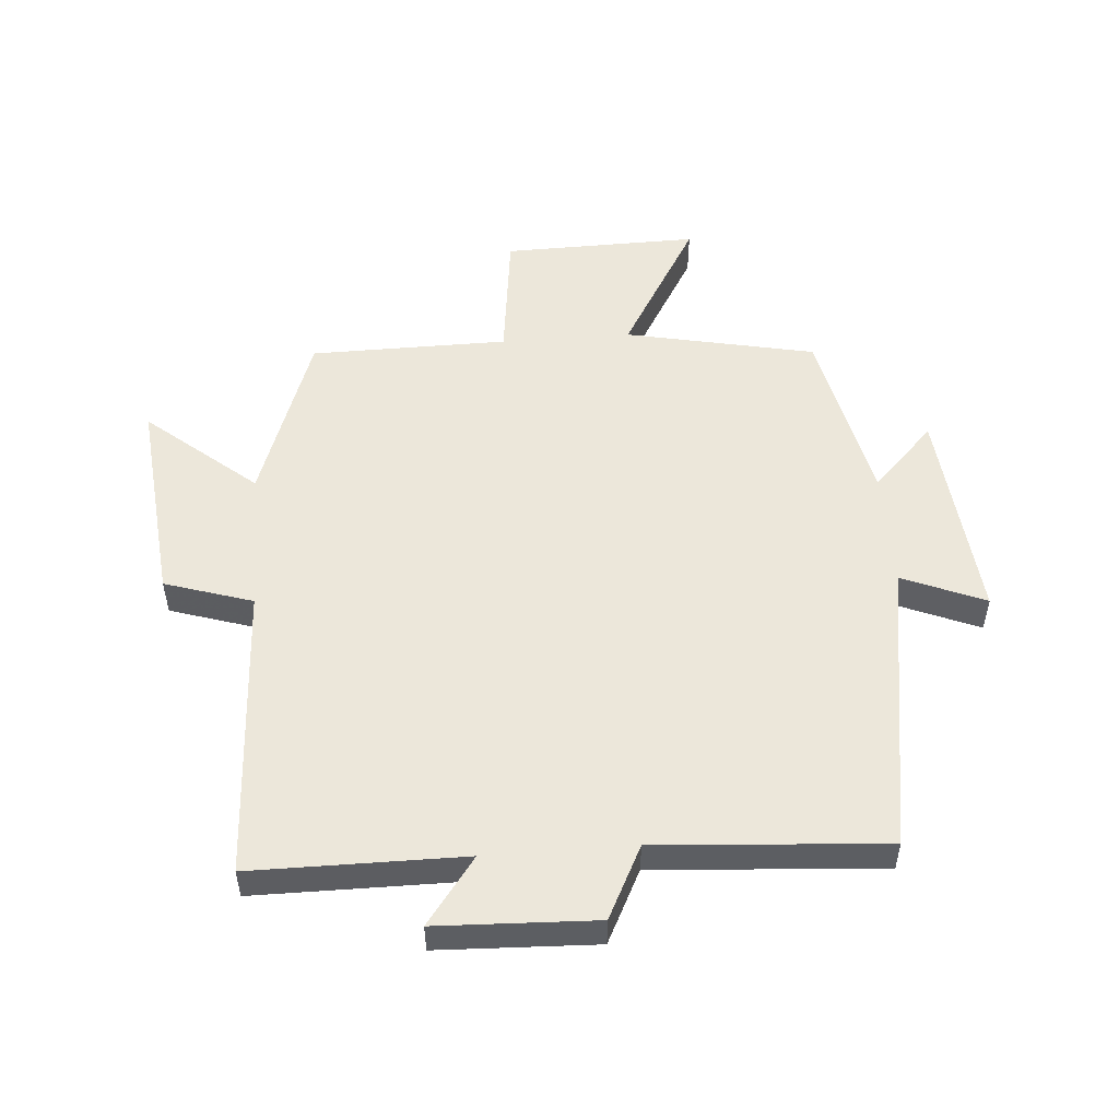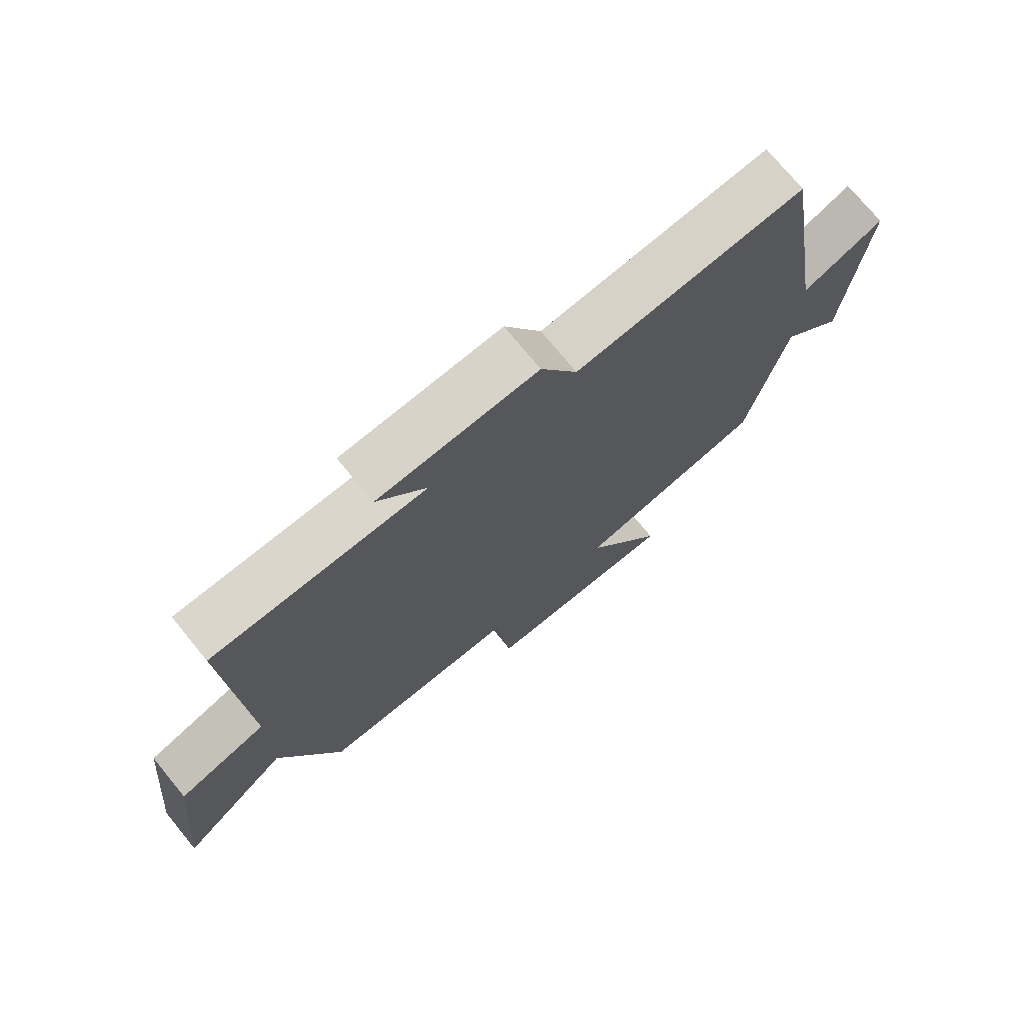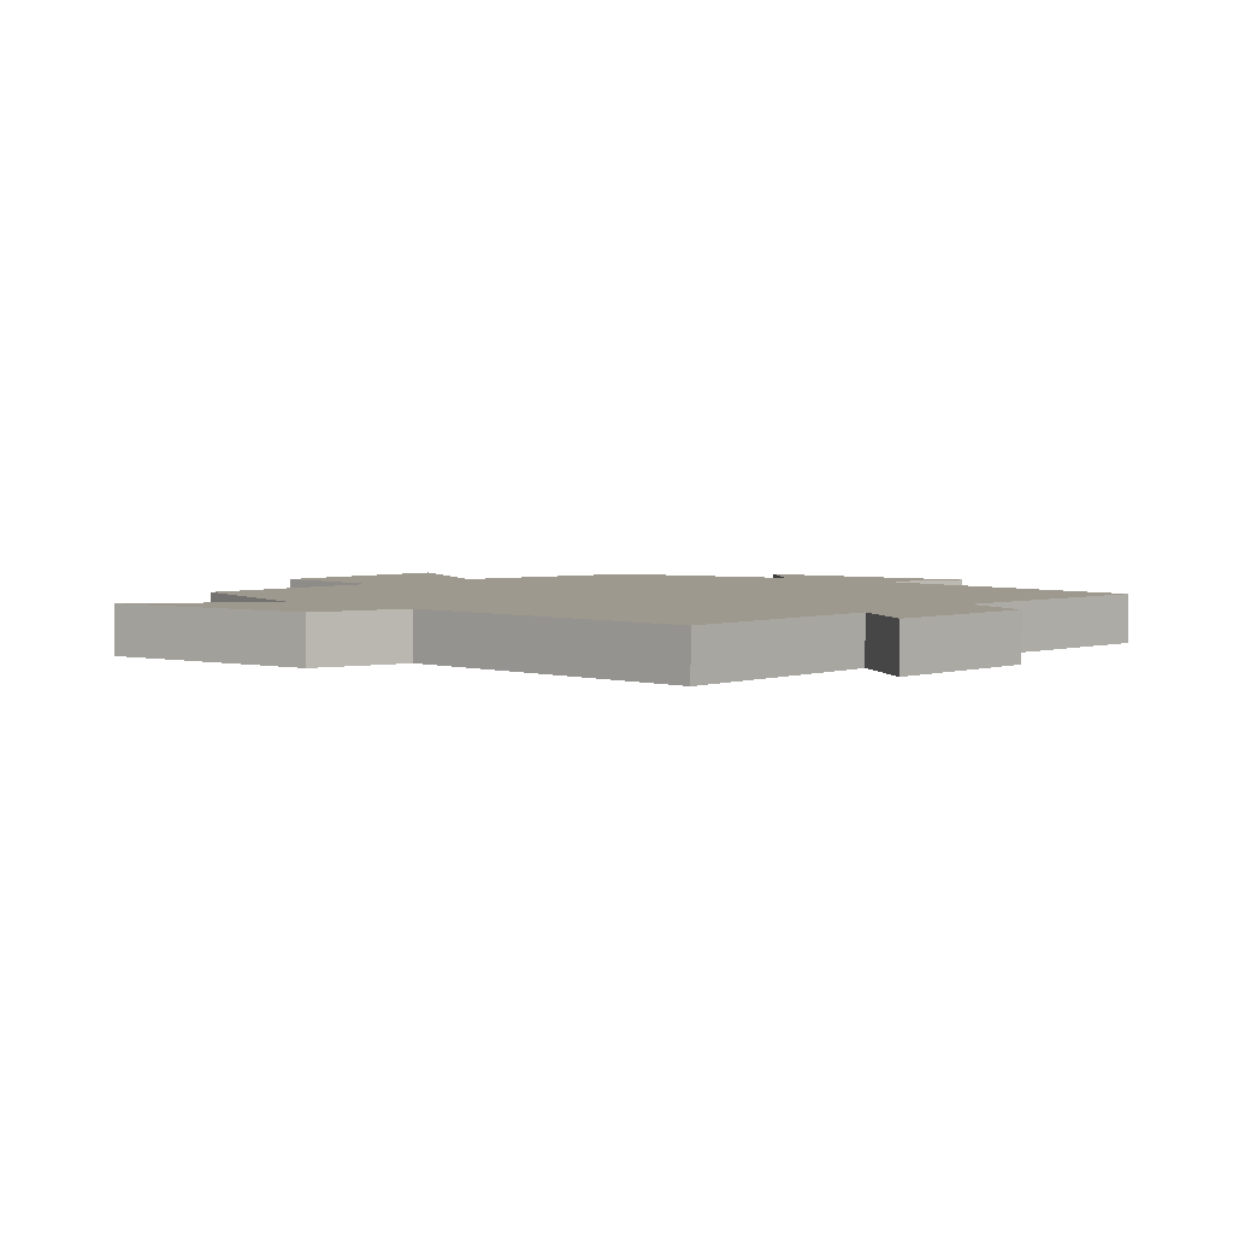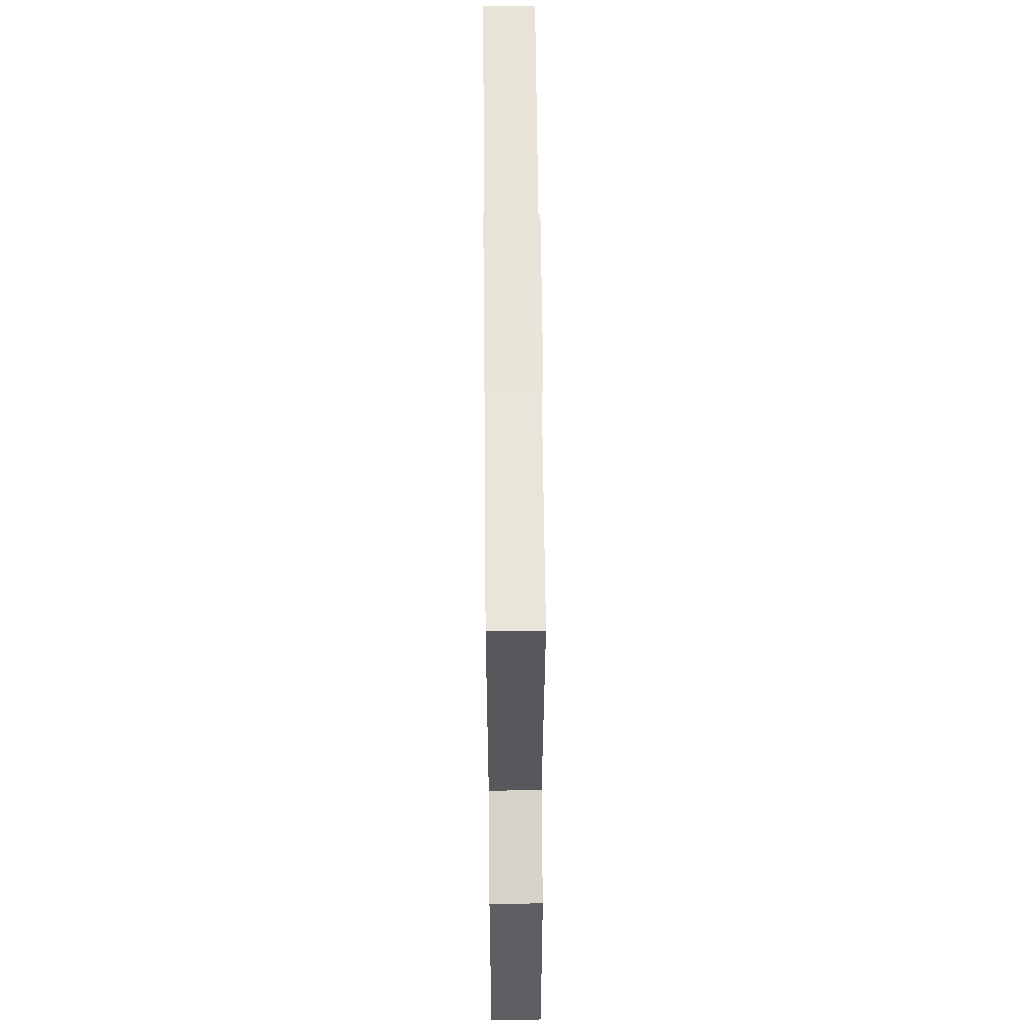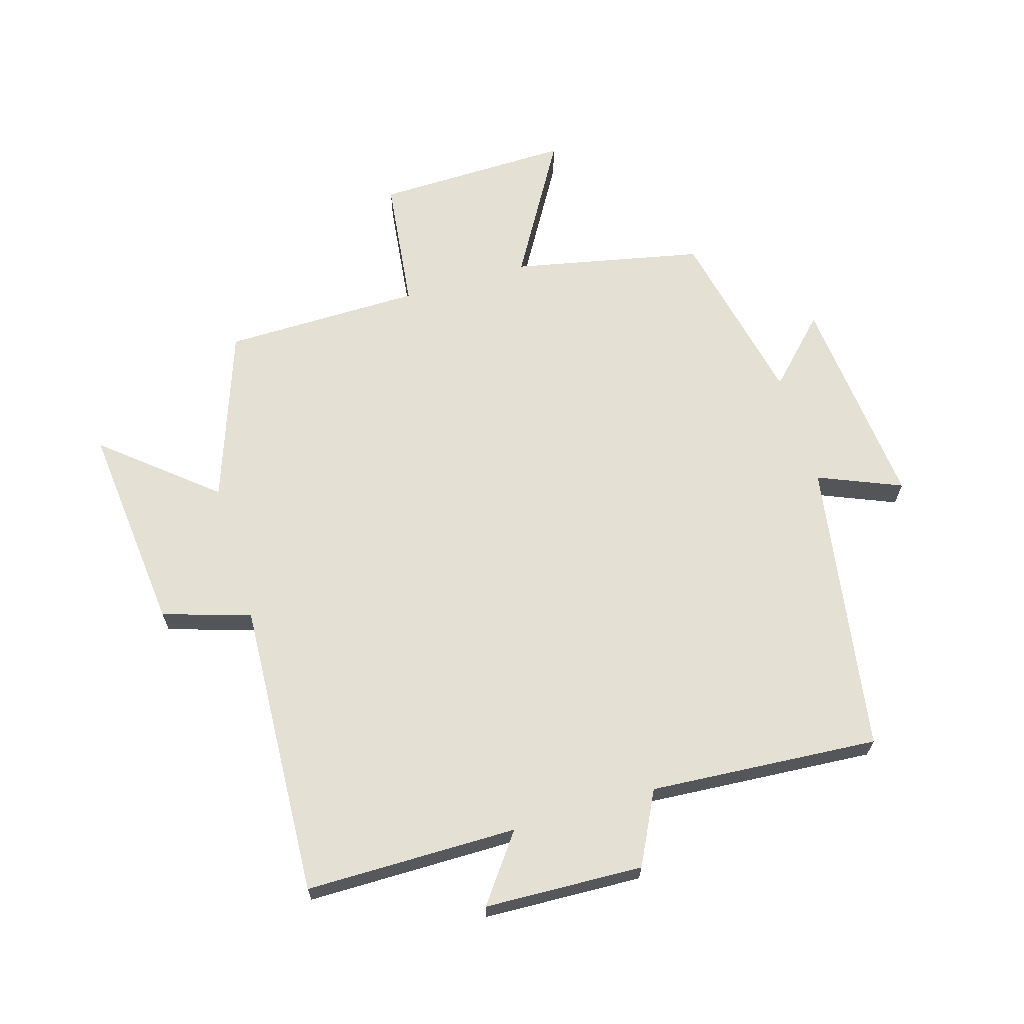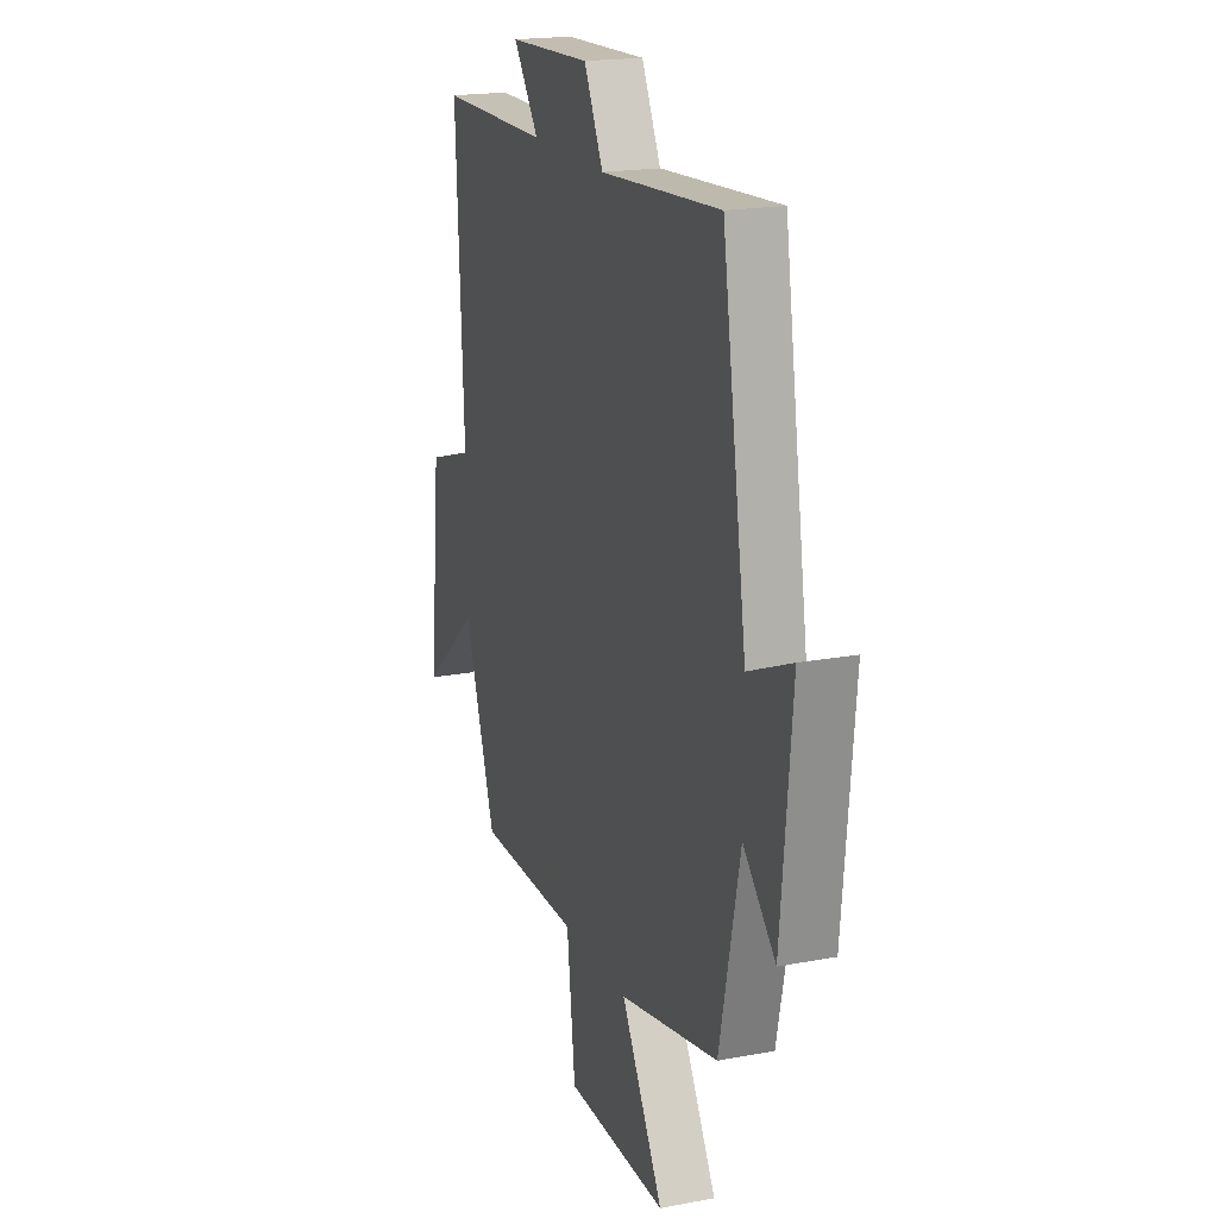
<metadata>
{"format":"obj","ext":"obj","renderer":"f3d","projection":"perspective","resolution":1024,"background":"white","views":[{"elev":52.0,"azim":-4.4,"up":"+Y"},{"elev":73.8,"azim":-39.4,"up":"+Z"},{"elev":3.5,"azim":-48.9,"up":"+Y"},{"elev":58.3,"azim":-90.5,"up":"+Z"},{"elev":65.8,"azim":-16.6,"up":"+Y"},{"elev":19.0,"azim":70.3,"up":"+Z"}]}
</metadata>
<code>
v -0.402 0.07 -0.497
v -0.5 0.07 -0.218
v -0.676 0.07 -0.365
v -0.642 0.07 -0.025
v -0.5 0.07 0.02
v -0.524 0.07 0.499
v -0.182 0.07 0.5
v -0.261 0.07 0.607
v -0.005 0.07 0.617
v 0.054 0.07 0.5
v 0.424 0.07 0.526
v 0.5 0.07 0.051
v 0.634 0.07 0.107
v 0.6 0.07 -0.245
v 0.5 0.07 -0.143
v 0.437 0.07 -0.436
v 0.13 0.07 -0.5
v 0.26 0.07 -0.722
v -0.056 0.07 -0.716
v -0.082 0.07 -0.5
v -0.402 0 -0.497
v -0.5 0 -0.218
v -0.676 0 -0.365
v -0.642 0 -0.025
v -0.5 0 0.02
v -0.524 0 0.499
v -0.182 0 0.5
v -0.261 0 0.607
v -0.005 0 0.617
v 0.054 0 0.5
v 0.424 0 0.526
v 0.5 0 0.051
v 0.634 0 0.107
v 0.6 0 -0.245
v 0.5 0 -0.143
v 0.437 0 -0.436
v 0.13 0 -0.5
v 0.26 0 -0.722
v -0.056 0 -0.716
v -0.082 0 -0.5
f 17 18 19 20
f 20 1 2
f 17 20 2
f 16 17 2
f 15 16 2
f 12 13 14 15
f 12 15 2
f 11 12 2
f 10 11 2
f 7 8 9 10
f 5 6 7 10
f 5 10 2 3
f 3 4 5
f 40 39 38 37
f 22 21 40
f 22 40 37
f 22 37 36
f 22 36 35
f 35 34 33 32
f 22 35 32
f 22 32 31
f 22 31 30
f 30 29 28 27
f 30 27 26 25
f 23 22 30 25
f 25 24 23
f 1 21 22 2
f 2 22 23 3
f 3 23 24 4
f 4 24 25 5
f 5 25 26 6
f 6 26 27 7
f 7 27 28 8
f 8 28 29 9
f 9 29 30 10
f 10 30 31 11
f 11 31 32 12
f 12 32 33 13
f 13 33 34 14
f 14 34 35 15
f 15 35 36 16
f 16 36 37 17
f 17 37 38 18
f 18 38 39 19
f 19 39 40 20
f 20 40 21 1

</code>
